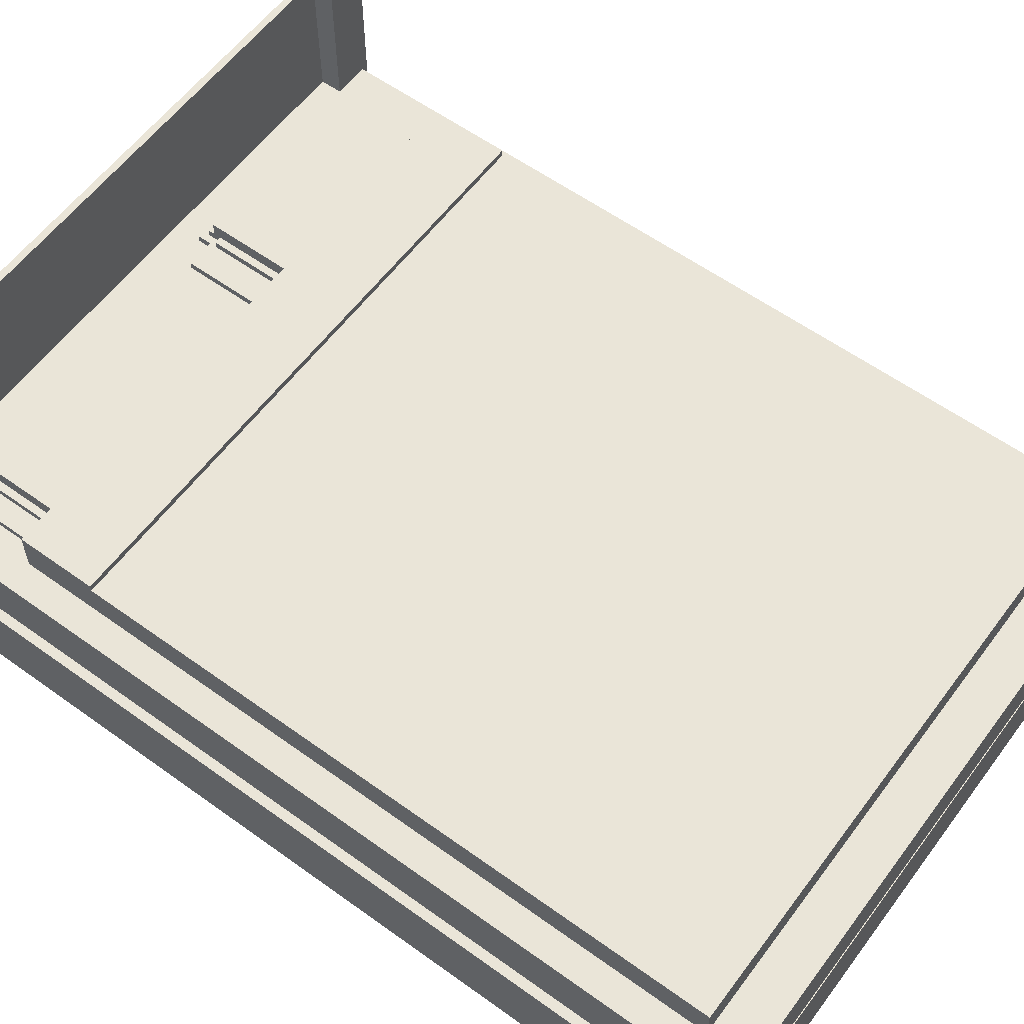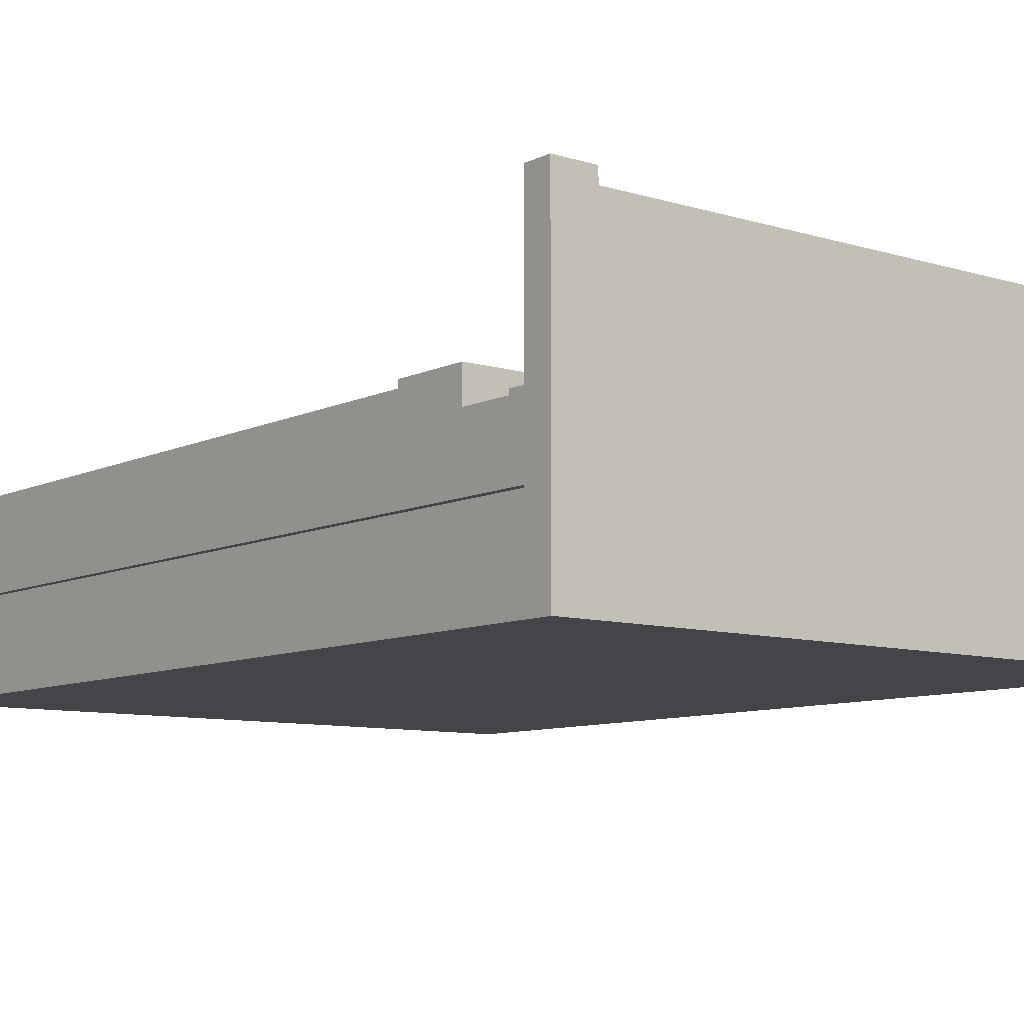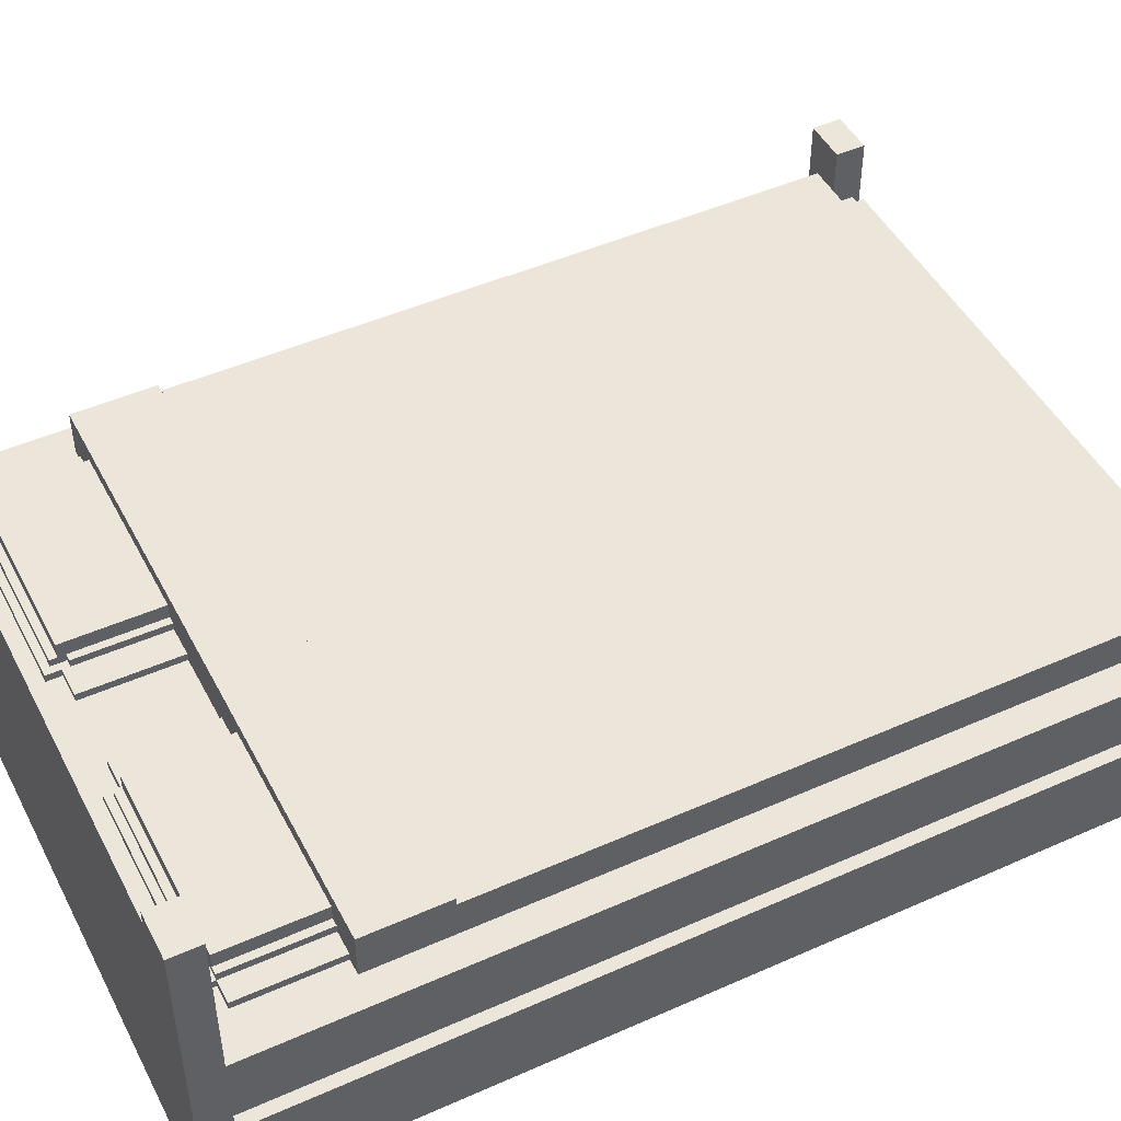
<metadata>
{"format":"obj","ext":"obj","renderer":"f3d","projection":"perspective","resolution":1024,"background":"white","views":[{"elev":59.1,"azim":-53.5,"up":"+Y"},{"elev":-9.0,"azim":141.2,"up":"+Y"},{"elev":47.3,"azim":-116.6,"up":"+Y"}]}
</metadata>
<code>
v -46 0 63
v -46 0 -63
v -46 12 59
v -46 12 -59
v -46 30 63
v -46 30 59
v -46 44 -59
v -46 44 -63
v -45 13 59
v -45 13 -59
v -45 22 59
v -45 22 -59
v -44 12 59
v -44 12 -59
v -44 13 59
v -44 13 -59
v -41 22 57
v -41 22 -43
v -41 27 57
v -41 27 -32
v -41 27 -41
v -41 27 -42
v -41 28 -32
v -41 28 -41
v -41 28 -42
v -41 28 -43
v -39 12 61
v -39 12 60
v -39 12 -60
v -39 12 -61
v -39 13 63
v -39 13 62
v -39 13 61
v -39 13 60
v -39 13 -60
v -39 13 -61
v -39 21 62
v -39 22 63
v -39 22 62
v -39 22 -43
v -39 22 -56
v -39 23 -43
v -39 23 -56
v -36 22 -56
v -36 22 -57
v -36 22 -58
v -36 23 -43
v -36 23 -56
v -36 23 -57
v -36 23 -58
v -36 24 -43
v -36 24 -56
v -35 24 -43
v -35 24 -56
v -35 26 -43
v -35 26 -56
v -34 23 -56
v -34 23 -57
v -34 24 -56
v -34 24 -57
v 5 22 -43
v 5 22 -56
v 5 23 -43
v 5 23 -56
v 9 22 -56
v 9 22 -57
v 9 22 -58
v 9 23 -43
v 9 23 -55
v 9 23 -56
v 9 23 -57
v 9 23 -58
v 9 24 -43
v 9 24 -55
v 10 23 -55
v 10 23 -56
v 10 23 -57
v 10 24 -43
v 10 24 -55
v 10 24 -56
v 10 24 -57
v 10 26 -43
v 10 26 -56
v 40 12 63
v 40 12 62
v 40 12 60
v 40 12 -60
v 40 12 -62
v 40 13 62
v 40 13 60
v 40 13 -60
v 40 13 -62
v 40 21 62
v 40 22 62
v 40 22 59
v 40 22 -59
v 40 22 -62
v 40 30 63
v 40 30 59
v 40 42 -62
v 40 42 -63
v 40 44 -59
v 40 44 -63
v -40 12 63
v -40 12 62
v -40 12 60
v -40 12 -60
v -40 12 -62
v -40 13 62
v -40 13 60
v -40 13 -60
v -40 13 -62
v -40 21 62
v -40 22 62
v -40 22 59
v -40 22 -59
v -40 22 -62
v -40 30 63
v -40 30 59
v -40 42 -62
v -40 42 -63
v -40 44 -59
v -40 44 -63
v -10 23 -55
v -10 23 -56
v -10 23 -57
v -10 24 -43
v -10 24 -55
v -10 24 -56
v -10 24 -57
v -10 26 -43
v -10 26 -56
v -9 22 -56
v -9 22 -57
v -9 22 -58
v -9 23 -43
v -9 23 -55
v -9 23 -56
v -9 23 -57
v -9 23 -58
v -9 24 -43
v -9 24 -55
v -5 22 -43
v -5 22 -56
v -5 23 -43
v -5 23 -56
v 34 23 -56
v 34 23 -57
v 34 24 -56
v 34 24 -57
v 35 24 -43
v 35 24 -56
v 35 26 -43
v 35 26 -56
v 36 22 -56
v 36 22 -57
v 36 22 -58
v 36 23 -43
v 36 23 -56
v 36 23 -57
v 36 23 -58
v 36 24 -43
v 36 24 -56
v 39 12 61
v 39 12 60
v 39 12 -60
v 39 12 -61
v 39 13 63
v 39 13 62
v 39 13 61
v 39 13 60
v 39 13 -60
v 39 13 -61
v 39 21 62
v 39 22 63
v 39 22 62
v 39 22 -43
v 39 22 -56
v 39 23 -43
v 39 23 -56
v 41 22 57
v 41 22 -43
v 41 27 57
v 41 27 -32
v 41 27 -41
v 41 27 -42
v 41 28 -32
v 41 28 -41
v 41 28 -42
v 41 28 -43
v 44 12 59
v 44 12 -59
v 44 13 59
v 44 13 -59
v 45 13 59
v 45 13 -59
v 45 22 59
v 45 22 -59
v 46 0 63
v 46 0 -63
v 46 12 59
v 46 12 -59
v 46 30 63
v 46 30 59
v 46 44 -59
v 46 44 -63
v -46 0 63
v -46 30 63
v -40 12 63
v -40 30 63
v -39 13 63
v -39 22 63
v 39 13 63
v 39 22 63
v 40 12 63
v 40 30 63
v 46 0 63
v 46 30 63
v -40 13 62
v -40 21 62
v -40 22 62
v -39 13 62
v -39 21 62
v -39 22 62
v 39 13 62
v 39 21 62
v 39 22 62
v 40 13 62
v 40 21 62
v 40 22 62
v -39 12 61
v -39 13 61
v 39 12 61
v 39 13 61
v -40 12 60
v -40 13 60
v -39 12 60
v -39 13 60
v 39 12 60
v 39 13 60
v 40 12 60
v 40 13 60
v -41 22 57
v -41 27 57
v 41 22 57
v 41 27 57
v -41 27 -32
v -41 28 -32
v 41 27 -32
v 41 28 -32
v -46 12 -59
v -46 44 -59
v -45 12 -59
v -45 13 -59
v -45 22 -59
v -44 12 -59
v -44 13 -59
v -40 22 -59
v -40 44 -59
v 40 22 -59
v 40 44 -59
v 44 12 -59
v 44 13 -59
v 45 12 -59
v 45 13 -59
v 45 22 -59
v 46 12 -59
v 46 44 -59
v -40 12 -62
v -40 13 -62
v -40 22 -62
v -40 42 -62
v 40 12 -62
v 40 13 -62
v 40 22 -62
v 40 42 -62
v -46 12 59
v -46 30 59
v -45 12 59
v -45 13 59
v -45 22 59
v -44 12 59
v -44 13 59
v -40 22 59
v -40 30 59
v 40 22 59
v 40 30 59
v 44 12 59
v 44 13 59
v 45 12 59
v 45 13 59
v 45 22 59
v 46 12 59
v 46 30 59
v -41 22 -43
v -41 28 -43
v -39 22 -43
v -39 23 -43
v -36 23 -43
v -36 24 -43
v -35 24 -43
v -35 26 -43
v -10 24 -43
v -10 26 -43
v -9 23 -43
v -9 24 -43
v -5 22 -43
v -5 23 -43
v 5 22 -43
v 5 23 -43
v 9 23 -43
v 9 24 -43
v 10 24 -43
v 10 26 -43
v 35 24 -43
v 35 26 -43
v 36 23 -43
v 36 24 -43
v 39 22 -43
v 39 23 -43
v 41 22 -43
v 41 28 -43
v -10 23 -55
v -10 24 -55
v -9 23 -55
v -9 24 -55
v 9 23 -55
v 9 24 -55
v 10 23 -55
v 10 24 -55
v -39 22 -56
v -39 23 -56
v -36 22 -56
v -36 23 -56
v -36 24 -56
v -35 23 -56
v -35 24 -56
v -35 26 -56
v -34 23 -56
v -34 24 -56
v -34 25 -56
v -11 24 -56
v -11 25 -56
v -10 24 -56
v -10 26 -56
v -9 22 -56
v -9 23 -56
v -5 22 -56
v -5 23 -56
v 5 22 -56
v 5 23 -56
v 9 22 -56
v 9 23 -56
v 10 24 -56
v 10 26 -56
v 11 24 -56
v 11 25 -56
v 34 23 -56
v 34 24 -56
v 34 25 -56
v 35 23 -56
v 35 24 -56
v 35 26 -56
v 36 22 -56
v 36 23 -56
v 36 24 -56
v 39 22 -56
v 39 23 -56
v -34 23 -57
v -34 24 -57
v -10 23 -57
v -10 24 -57
v 10 23 -57
v 10 24 -57
v 34 23 -57
v 34 24 -57
v -36 22 -58
v -36 23 -58
v -9 22 -58
v -9 23 -58
v 9 22 -58
v 9 23 -58
v 36 22 -58
v 36 23 -58
v -40 12 -60
v -40 13 -60
v -39 12 -60
v -39 13 -60
v 39 12 -60
v 39 13 -60
v 40 12 -60
v 40 13 -60
v -39 12 -61
v -39 13 -61
v 39 12 -61
v 39 13 -61
v -46 0 -63
v -46 44 -63
v -40 42 -63
v -40 44 -63
v 40 42 -63
v 40 44 -63
v 46 0 -63
v 46 44 -63
v -46 0 63
v 46 0 63
v -45 0 62
v 45 0 62
v -45 0 -62
v 45 0 -62
v -46 0 -63
v 46 0 -63
v -39 13 63
v 39 13 63
v -40 13 62
v -39 13 62
v 39 13 62
v 40 13 62
v -39 13 61
v 39 13 61
v -40 13 60
v -39 13 60
v 39 13 60
v 40 13 60
v -45 13 59
v -44 13 59
v 44 13 59
v 45 13 59
v -45 13 -59
v -44 13 -59
v 44 13 -59
v 45 13 -59
v -40 13 -60
v -39 13 -60
v 39 13 -60
v 40 13 -60
v -39 13 -61
v 39 13 -61
v -40 13 -62
v 40 13 -62
v -40 12 63
v 40 12 63
v -40 12 62
v 40 12 62
v -39 12 61
v 39 12 61
v -40 12 60
v -39 12 60
v 39 12 60
v 40 12 60
v -46 12 59
v -45 12 59
v -44 12 59
v 44 12 59
v 45 12 59
v 46 12 59
v -46 12 -59
v -45 12 -59
v -44 12 -59
v 44 12 -59
v 45 12 -59
v 46 12 -59
v -40 12 -60
v -39 12 -60
v 39 12 -60
v 40 12 -60
v -39 12 -61
v 39 12 -61
v -40 12 -62
v 40 12 -62
v -39 22 63
v 39 22 63
v -40 22 62
v -39 22 62
v 39 22 62
v 40 22 62
v -45 22 59
v -40 22 59
v 40 22 59
v 45 22 59
v -41 22 57
v 41 22 57
v -41 22 -43
v -39 22 -43
v -5 22 -43
v 5 22 -43
v 39 22 -43
v 41 22 -43
v -39 22 -56
v -36 22 -56
v -9 22 -56
v -5 22 -56
v 5 22 -56
v 9 22 -56
v 36 22 -56
v 39 22 -56
v -36 22 -57
v -9 22 -57
v 9 22 -57
v 36 22 -57
v -36 22 -58
v -9 22 -58
v 9 22 -58
v 36 22 -58
v -45 22 -59
v -40 22 -59
v 40 22 -59
v 45 22 -59
v -40 22 -62
v 40 22 -62
v -39 23 -43
v -36 23 -43
v -9 23 -43
v -5 23 -43
v 5 23 -43
v 9 23 -43
v 36 23 -43
v 39 23 -43
v -10 23 -55
v -9 23 -55
v 9 23 -55
v 10 23 -55
v -39 23 -56
v -36 23 -56
v -35 23 -56
v -34 23 -56
v -10 23 -56
v -9 23 -56
v -5 23 -56
v 5 23 -56
v 9 23 -56
v 10 23 -56
v 34 23 -56
v 35 23 -56
v 36 23 -56
v 39 23 -56
v -36 23 -57
v -34 23 -57
v -10 23 -57
v -9 23 -57
v 9 23 -57
v 10 23 -57
v 34 23 -57
v 36 23 -57
v -36 23 -58
v -9 23 -58
v 9 23 -58
v 36 23 -58
v -36 24 -43
v -35 24 -43
v -10 24 -43
v -9 24 -43
v 9 24 -43
v 10 24 -43
v 35 24 -43
v 36 24 -43
v -10 24 -55
v -9 24 -55
v 9 24 -55
v 10 24 -55
v -36 24 -56
v -35 24 -56
v -34 24 -56
v -11 24 -56
v -10 24 -56
v 10 24 -56
v 11 24 -56
v 34 24 -56
v 35 24 -56
v 36 24 -56
v -34 24 -57
v -10 24 -57
v 10 24 -57
v 34 24 -57
v -35 26 -43
v -10 26 -43
v 10 26 -43
v 35 26 -43
v -35 26 -56
v -10 26 -56
v 10 26 -56
v 35 26 -56
v -41 27 57
v 41 27 57
v -41 27 -32
v 41 27 -32
v -41 28 -32
v 41 28 -32
v -40 28 -33
v 40 28 -33
v -40 28 -34
v -39 28 -34
v -38 28 -34
v -34 28 -34
v -33 28 -34
v -28 28 -34
v -27 28 -34
v -22 28 -34
v -21 28 -34
v -16 28 -34
v -15 28 -34
v -10 28 -34
v -9 28 -34
v -4 28 -34
v -3 28 -34
v 3 28 -34
v 4 28 -34
v 9 28 -34
v 10 28 -34
v 15 28 -34
v 16 28 -34
v 21 28 -34
v 22 28 -34
v 27 28 -34
v 28 28 -34
v 33 28 -34
v 34 28 -34
v 38 28 -34
v 39 28 -34
v 40 28 -34
v -41 28 -41
v -39 28 -41
v -38 28 -41
v -34 28 -41
v -33 28 -41
v -28 28 -41
v -27 28 -41
v -22 28 -41
v -21 28 -41
v -16 28 -41
v -15 28 -41
v -10 28 -41
v -9 28 -41
v -4 28 -41
v -3 28 -41
v 3 28 -41
v 4 28 -41
v 9 28 -41
v 10 28 -41
v 15 28 -41
v 16 28 -41
v 21 28 -41
v 22 28 -41
v 27 28 -41
v 28 28 -41
v 33 28 -41
v 34 28 -41
v 38 28 -41
v 39 28 -41
v 41 28 -41
v -41 28 -42
v 41 28 -42
v -41 28 -43
v 41 28 -43
v -46 30 63
v -40 30 63
v 40 30 63
v 46 30 63
v -46 30 59
v -40 30 59
v 40 30 59
v 46 30 59
v -40 42 -62
v 40 42 -62
v -40 42 -63
v 40 42 -63
v -46 44 -59
v -40 44 -59
v 40 44 -59
v 46 44 -59
v -46 44 -63
v -40 44 -63
v 40 44 -63
v 46 44 -63
f 3 2 1
f 4 2 3
f 5 3 1
f 6 3 5
f 7 2 4
f 8 2 7
f 11 10 9
f 12 10 11
f 15 14 13
f 16 14 15
f 19 18 17
f 20 18 19
f 21 18 20
f 22 18 21
f 23 21 20
f 24 22 21
f 24 21 23
f 25 18 22
f 25 22 24
f 26 18 25
f 33 28 27
f 34 28 33
f 35 30 29
f 36 30 35
f 37 32 31
f 38 37 31
f 39 37 38
f 42 41 40
f 43 41 42
f 48 45 44
f 49 46 45
f 49 45 48
f 50 46 49
f 51 48 47
f 52 48 51
f 55 54 53
f 56 54 55
f 59 58 57
f 60 58 59
f 63 62 61
f 64 62 63
f 70 66 65
f 71 67 66
f 71 66 70
f 72 67 71
f 73 69 68
f 74 69 73
f 79 76 75
f 80 77 76
f 80 76 79
f 81 77 80
f 82 79 78
f 82 80 79
f 83 80 82
f 89 85 84
f 89 86 85
f 90 86 89
f 91 88 87
f 92 88 91
f 93 89 84
f 94 93 84
f 98 94 84
f 98 95 94
f 99 95 98
f 100 97 96
f 102 100 96
f 102 101 100
f 103 101 102
f 104 105 109
f 105 106 109
f 109 106 110
f 107 108 111
f 111 108 112
f 104 109 113
f 104 113 114
f 104 114 118
f 114 115 118
f 118 115 119
f 116 117 120
f 116 120 122
f 120 121 122
f 122 121 123
f 124 125 128
f 125 126 129
f 128 125 129
f 129 126 130
f 127 128 131
f 128 129 131
f 131 129 132
f 133 134 138
f 134 135 139
f 138 134 139
f 139 135 140
f 136 137 141
f 141 137 142
f 143 144 145
f 145 144 146
f 147 148 149
f 149 148 150
f 151 152 153
f 153 152 154
f 155 156 159
f 156 157 160
f 159 156 160
f 160 157 161
f 158 159 162
f 162 159 163
f 164 165 170
f 170 165 171
f 166 167 172
f 172 167 173
f 168 169 174
f 168 174 175
f 175 174 176
f 177 178 179
f 179 178 180
f 181 182 183
f 183 182 184
f 184 182 185
f 185 182 186
f 184 185 187
f 185 186 188
f 187 185 188
f 186 182 189
f 188 186 189
f 189 182 190
f 191 192 193
f 193 192 194
f 195 196 197
f 197 196 198
f 199 200 201
f 201 200 202
f 199 201 203
f 203 201 204
f 202 200 205
f 205 200 206
f 209 208 207
f 210 208 209
f 213 212 211
f 214 212 213
f 215 209 207
f 217 215 207
f 217 216 215
f 218 216 217
f 222 220 219
f 223 221 220
f 223 220 222
f 224 221 223
f 228 226 225
f 229 227 226
f 229 226 228
f 230 227 229
f 233 232 231
f 234 232 233
f 237 236 235
f 238 236 237
f 241 240 239
f 242 240 241
f 245 244 243
f 246 244 245
f 249 248 247
f 250 248 249
f 253 252 251
f 254 252 253
f 255 252 254
f 256 254 253
f 257 254 256
f 258 252 255
f 259 252 258
f 264 263 262
f 265 263 264
f 266 261 260
f 267 265 264
f 267 266 265
f 268 261 266
f 268 266 267
f 273 270 269
f 274 270 273
f 275 272 271
f 276 272 275
f 277 278 279
f 279 278 280
f 280 278 281
f 279 280 282
f 282 280 283
f 281 278 284
f 284 278 285
f 288 289 290
f 290 289 291
f 286 287 292
f 290 291 293
f 291 292 293
f 292 287 294
f 293 292 294
f 295 296 297
f 297 296 298
f 298 296 299
f 299 296 300
f 300 296 301
f 301 296 302
f 302 296 304
f 303 304 306
f 305 306 308
f 307 308 309
f 308 306 310
f 309 308 310
f 310 306 311
f 306 304 312
f 311 306 312
f 312 304 313
f 304 296 314
f 313 304 314
f 314 296 316
f 315 316 318
f 317 318 320
f 319 320 321
f 316 296 322
f 321 320 322
f 318 316 322
f 320 318 322
f 323 324 325
f 325 324 326
f 327 328 329
f 329 328 330
f 331 332 333
f 333 332 334
f 334 335 336
f 336 335 337
f 336 337 339
f 337 338 340
f 339 337 340
f 340 338 341
f 340 341 342
f 341 338 343
f 342 341 343
f 342 343 344
f 343 338 345
f 344 343 345
f 346 347 348
f 348 347 349
f 350 351 352
f 352 351 353
f 354 355 356
f 356 355 357
f 356 357 359
f 357 355 360
f 359 357 360
f 358 359 361
f 359 360 362
f 361 359 362
f 360 355 363
f 362 360 363
f 361 362 365
f 365 362 366
f 364 365 367
f 367 365 368
f 369 370 371
f 371 370 372
f 373 374 375
f 375 374 376
f 377 378 379
f 379 378 380
f 381 382 383
f 383 382 384
f 385 386 387
f 387 386 388
f 389 390 391
f 391 390 392
f 393 394 395
f 395 394 396
f 397 398 399
f 399 398 400
f 397 399 401
f 397 401 403
f 401 402 403
f 403 402 404
f 407 406 405
f 408 406 407
f 409 407 405
f 409 408 407
f 410 406 408
f 410 408 409
f 411 409 405
f 411 410 409
f 412 406 410
f 412 410 411
f 416 414 413
f 417 414 416
f 419 416 415
f 419 418 417
f 419 417 416
f 420 418 419
f 421 419 415
f 422 419 421
f 423 418 420
f 424 418 423
f 429 426 425
f 430 426 429
f 431 428 427
f 432 428 431
f 437 434 433
f 438 436 435
f 439 437 433
f 439 438 437
f 440 436 438
f 440 438 439
f 441 442 443
f 443 442 444
f 443 444 445
f 445 444 446
f 443 445 447
f 447 445 448
f 446 444 449
f 449 444 450
f 451 452 457
f 452 453 458
f 457 452 458
f 458 453 459
f 454 455 460
f 455 456 461
f 460 455 461
f 461 456 462
f 463 464 467
f 465 466 468
f 463 467 469
f 467 468 469
f 468 466 470
f 469 468 470
f 471 472 474
f 474 472 475
f 473 474 478
f 475 476 478
f 474 475 478
f 478 476 479
f 477 478 481
f 479 480 481
f 478 479 481
f 481 480 482
f 477 481 483
f 482 480 488
f 483 484 489
f 485 486 492
f 492 486 493
f 487 488 496
f 489 490 497
f 493 494 498
f 491 492 498
f 492 493 498
f 498 494 499
f 495 496 500
f 489 497 501
f 498 499 502
f 502 499 503
f 500 496 504
f 489 501 505
f 503 504 505
f 477 483 505
f 502 503 505
f 501 502 505
f 483 489 505
f 505 504 506
f 504 496 507
f 506 504 507
f 496 488 507
f 488 480 508
f 507 488 508
f 506 507 509
f 509 507 510
f 513 514 520
f 515 516 521
f 511 512 523
f 523 512 524
f 519 520 527
f 520 514 528
f 527 520 528
f 528 514 529
f 521 522 530
f 515 521 530
f 530 522 531
f 531 522 532
f 517 518 535
f 535 518 536
f 525 526 537
f 524 525 537
f 537 526 538
f 527 528 539
f 539 528 540
f 531 532 541
f 541 532 542
f 533 534 543
f 534 535 543
f 543 535 544
f 537 538 545
f 539 540 545
f 538 539 545
f 545 540 546
f 541 542 547
f 543 544 547
f 542 543 547
f 547 544 548
f 551 552 557
f 557 552 558
f 553 554 559
f 559 554 560
f 549 550 561
f 561 550 562
f 555 556 569
f 569 556 570
f 564 565 571
f 563 564 571
f 571 565 572
f 567 568 573
f 566 567 573
f 573 568 574
f 575 576 579
f 579 576 580
f 577 578 581
f 581 578 582
f 583 584 585
f 585 584 586
f 587 588 589
f 589 588 590
f 587 589 591
f 589 590 591
f 591 590 592
f 592 590 593
f 593 590 594
f 594 590 595
f 595 590 596
f 596 590 597
f 597 590 598
f 598 590 599
f 599 590 600
f 600 590 601
f 601 590 602
f 602 590 603
f 603 590 604
f 604 590 605
f 605 590 606
f 606 590 607
f 607 590 608
f 608 590 609
f 609 590 610
f 610 590 611
f 611 590 612
f 612 590 613
f 613 590 614
f 614 590 615
f 615 590 616
f 616 590 617
f 617 590 618
f 618 590 619
f 590 588 620
f 619 590 620
f 587 591 621
f 591 592 621
f 592 593 622
f 621 592 622
f 593 594 623
f 622 593 623
f 594 595 624
f 623 594 624
f 595 596 625
f 624 595 625
f 596 597 626
f 625 596 626
f 597 598 627
f 626 597 627
f 598 599 628
f 627 598 628
f 599 600 629
f 628 599 629
f 600 601 630
f 629 600 630
f 601 602 631
f 630 601 631
f 602 603 632
f 631 602 632
f 603 604 633
f 632 603 633
f 604 605 634
f 633 604 634
f 605 606 635
f 634 605 635
f 606 607 636
f 635 606 636
f 607 608 637
f 636 607 637
f 608 609 638
f 637 608 638
f 609 610 639
f 638 609 639
f 610 611 640
f 639 610 640
f 611 612 641
f 640 611 641
f 612 613 642
f 641 612 642
f 613 614 643
f 642 613 643
f 614 615 644
f 643 614 644
f 615 616 645
f 644 615 645
f 616 617 646
f 645 616 646
f 617 618 647
f 646 617 647
f 618 619 648
f 647 618 648
f 619 620 649
f 648 619 649
f 620 588 650
f 649 620 650
f 646 647 651
f 648 649 651
f 649 650 651
f 645 646 651
f 644 645 651
f 643 644 651
f 642 643 651
f 641 642 651
f 640 641 651
f 639 640 651
f 638 639 651
f 637 638 651
f 636 637 651
f 635 636 651
f 634 635 651
f 633 634 651
f 632 633 651
f 631 632 651
f 630 631 651
f 629 630 651
f 628 629 651
f 627 628 651
f 626 627 651
f 625 626 651
f 624 625 651
f 623 624 651
f 622 623 651
f 621 622 651
f 647 648 651
f 651 650 652
f 651 652 653
f 653 652 654
f 655 656 659
f 659 656 660
f 657 658 661
f 661 658 662
f 663 664 665
f 665 664 666
f 667 668 671
f 671 668 672
f 669 670 673
f 673 670 674

</code>
